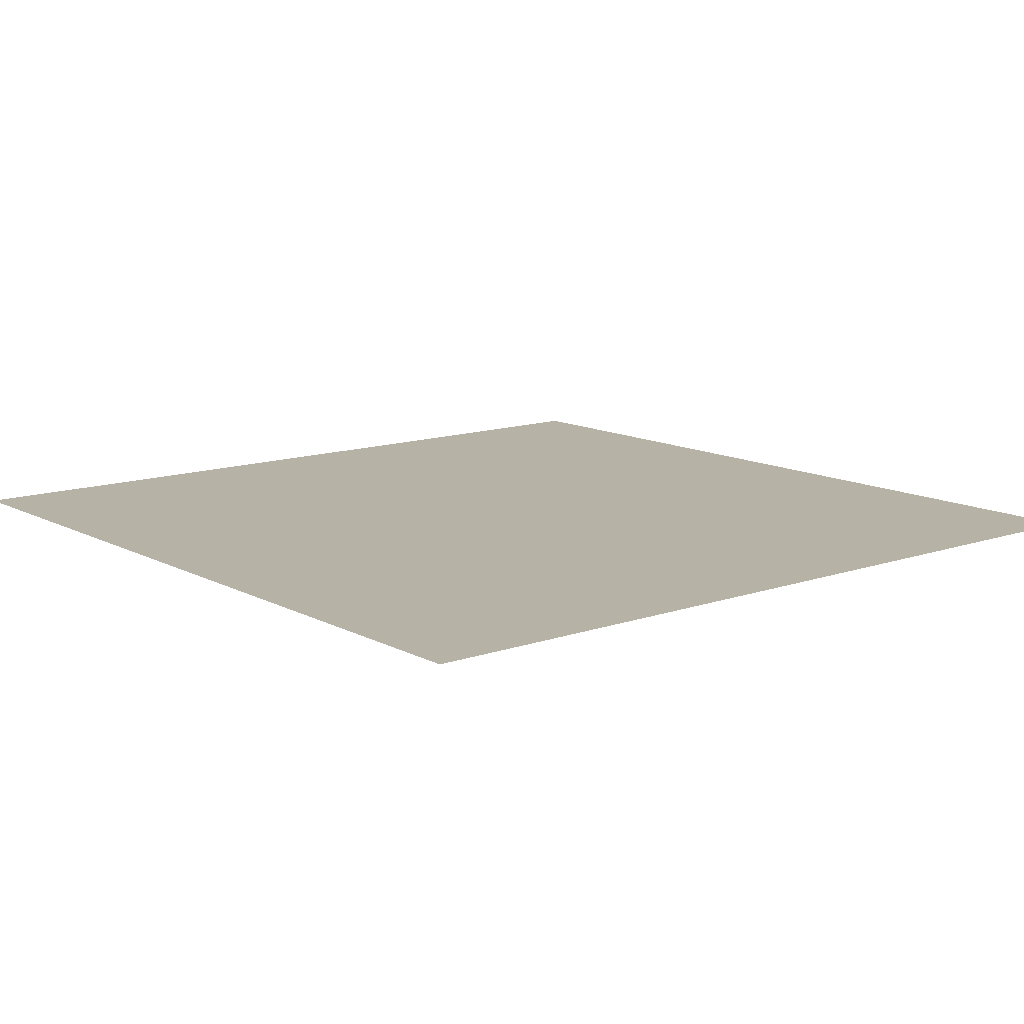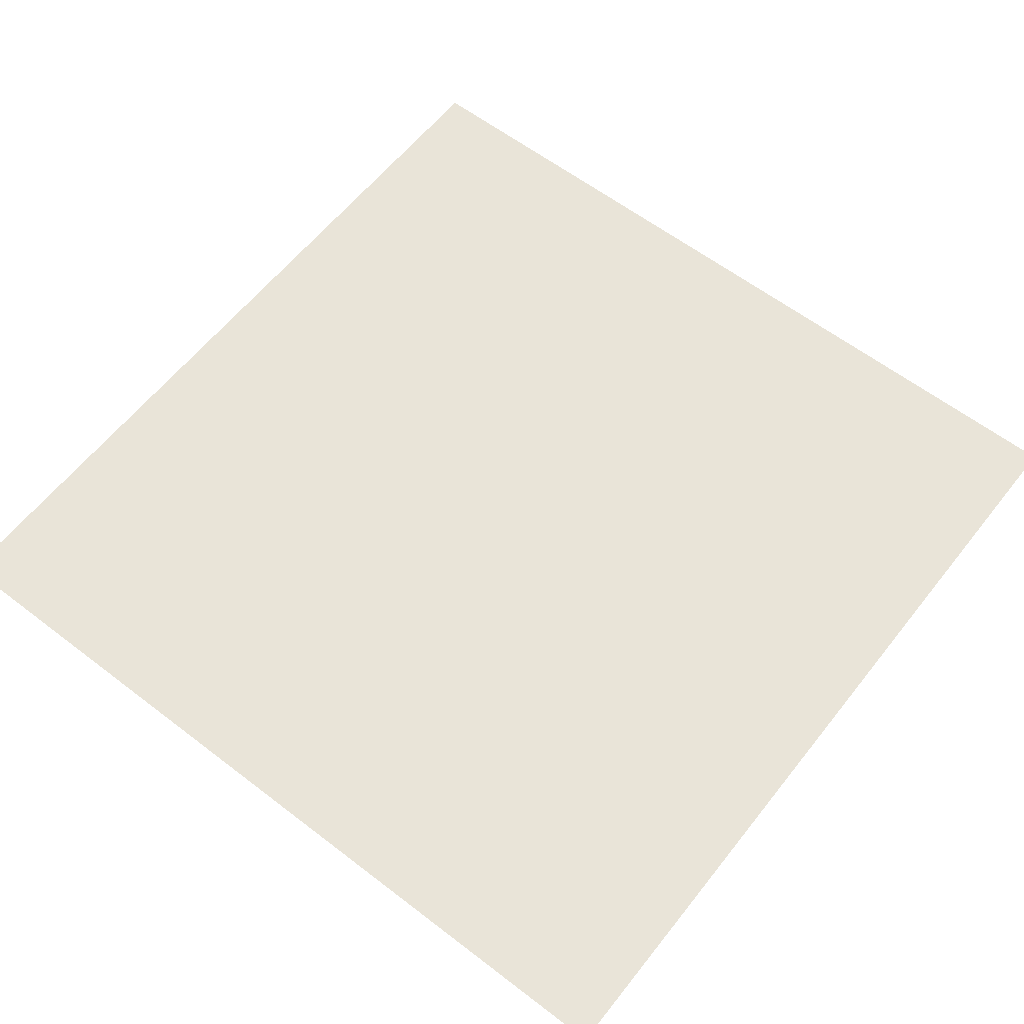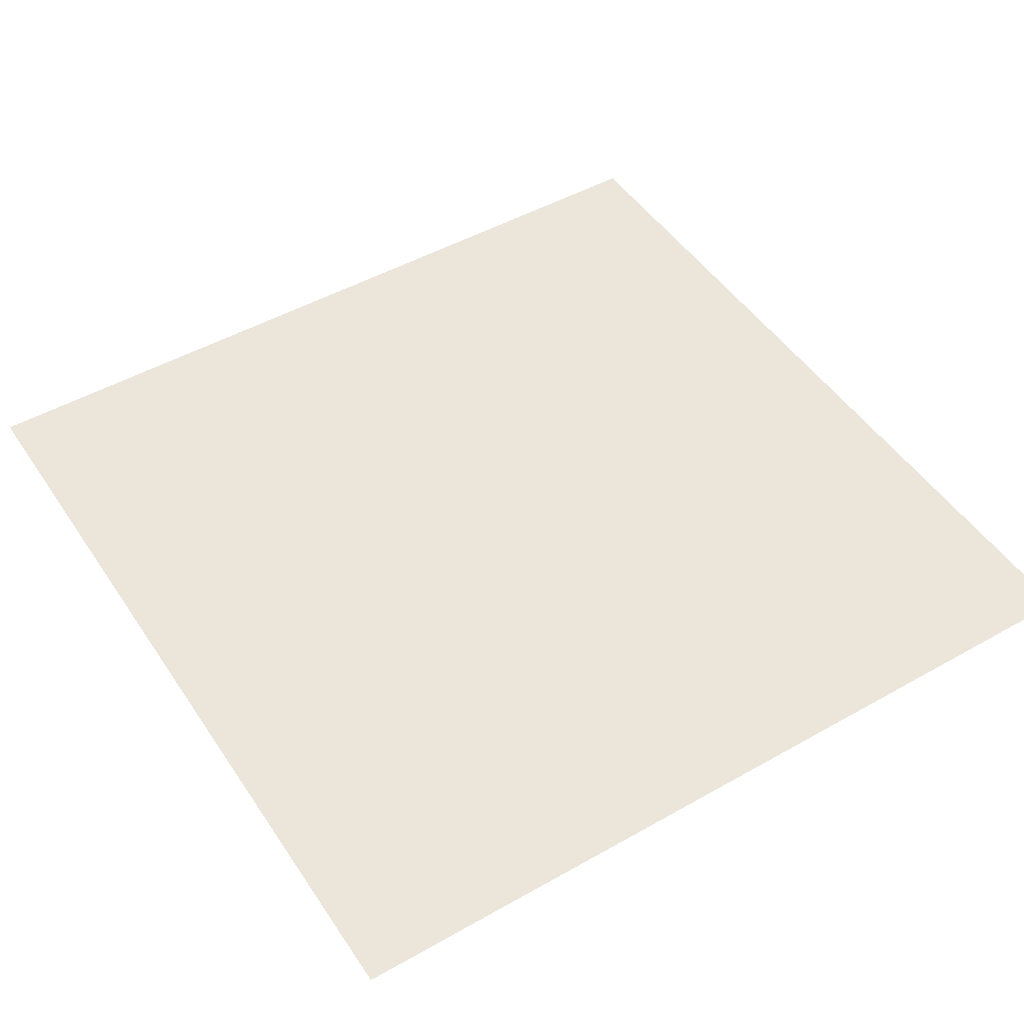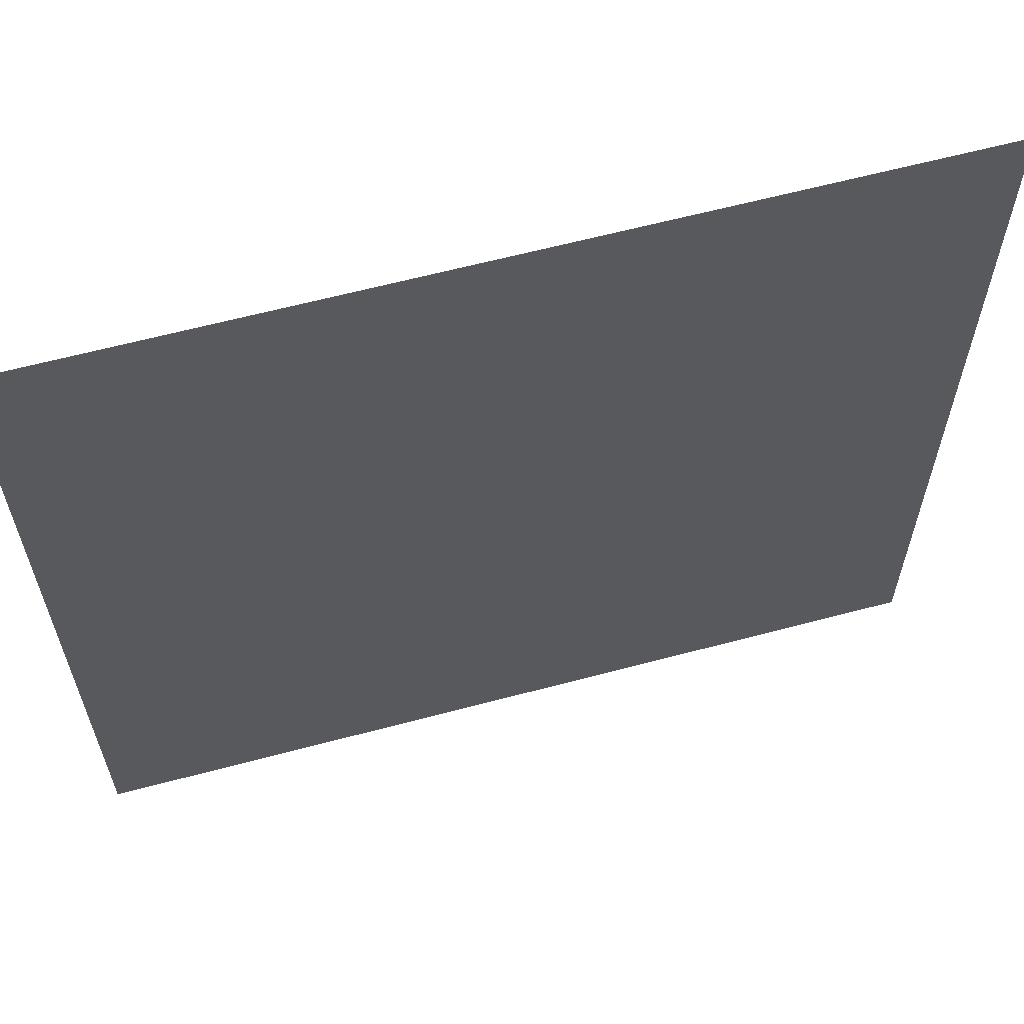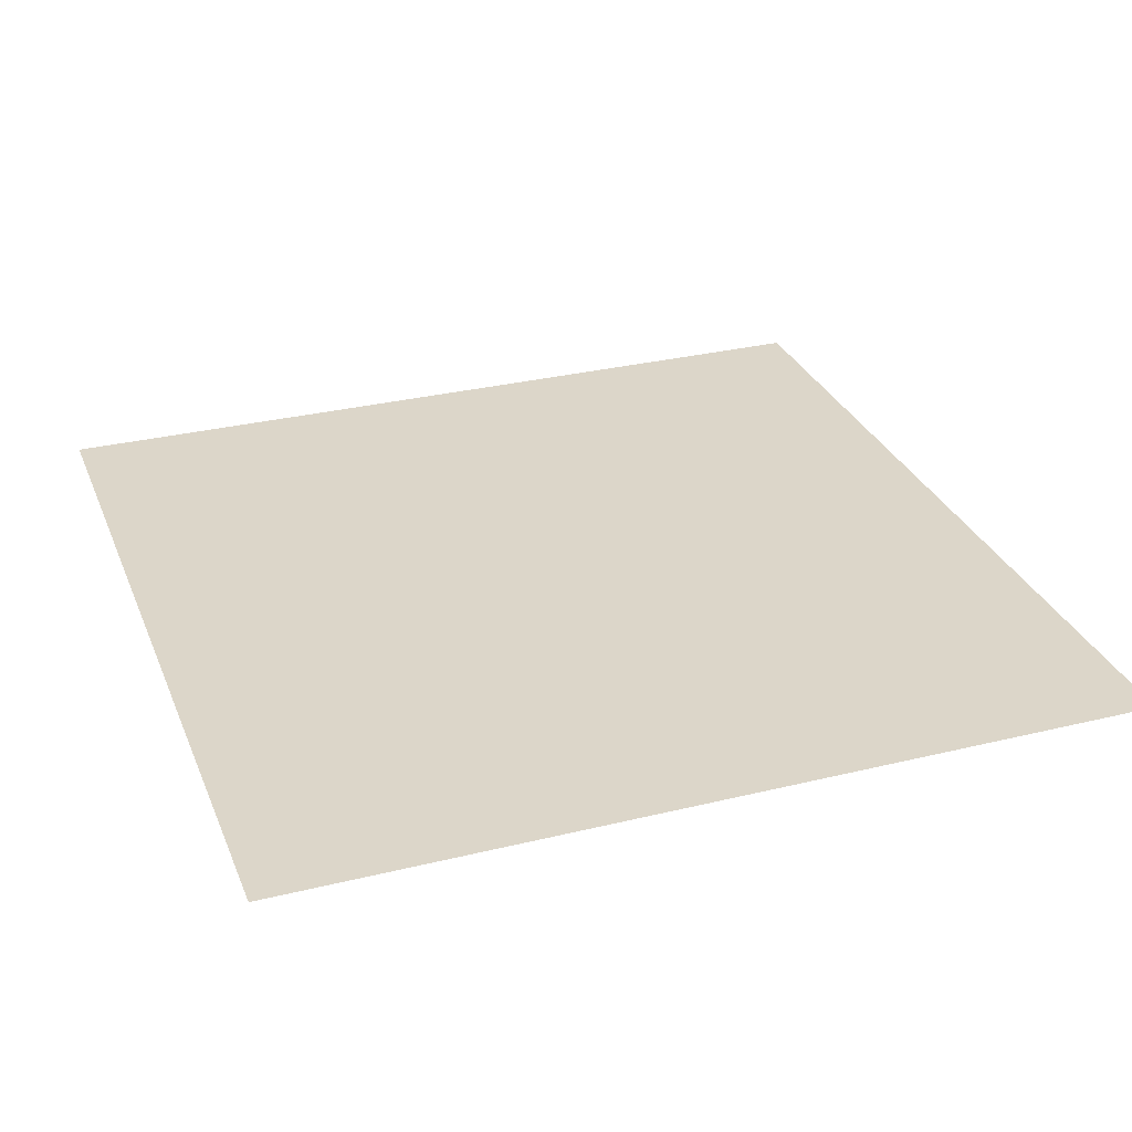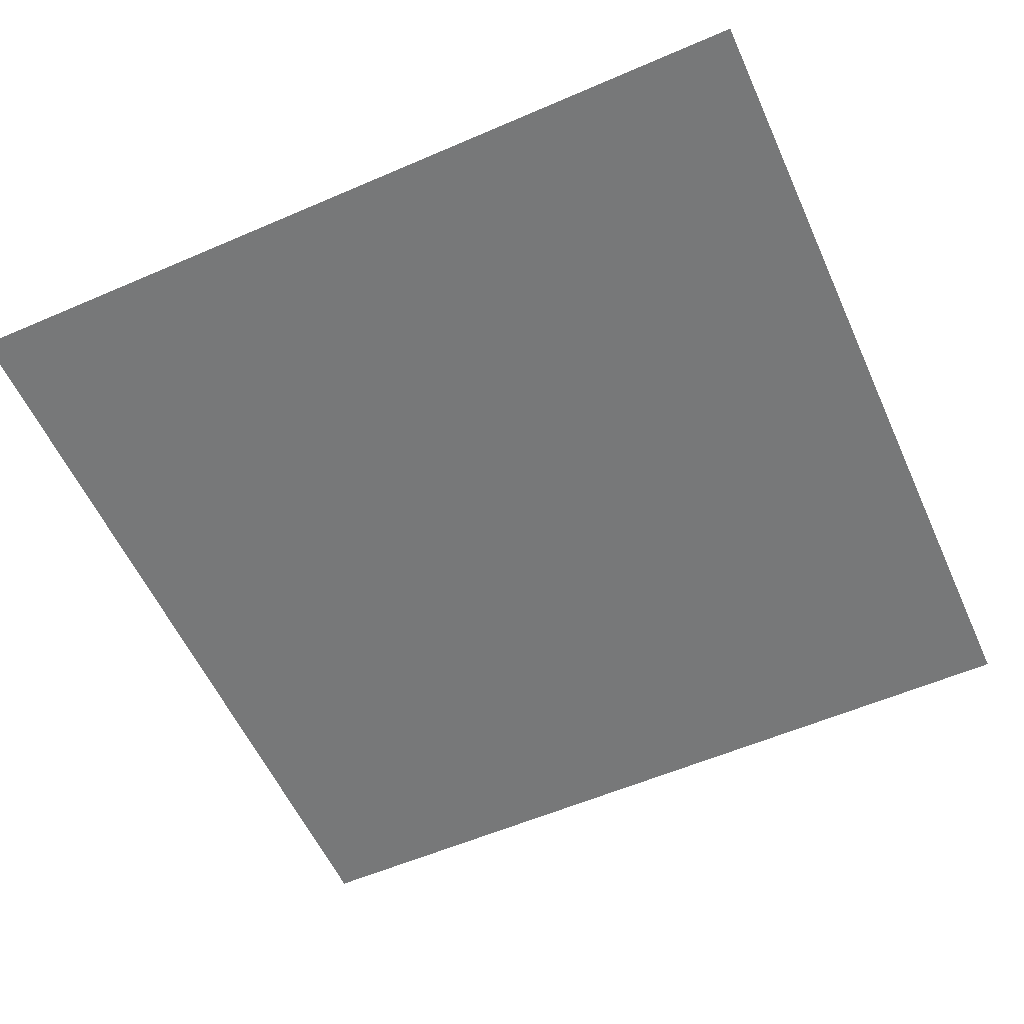
<metadata>
{"format":"obj","ext":"obj","renderer":"f3d","projection":"perspective","resolution":1024,"background":"white","views":[{"elev":12.4,"azim":140.8,"up":"+Z"},{"elev":60.4,"azim":-141.9,"up":"+Z"},{"elev":48.4,"azim":-122.3,"up":"+Z"},{"elev":62.6,"azim":-15.1,"up":"+Y"},{"elev":30.2,"azim":-109.6,"up":"+Z"},{"elev":-57.3,"azim":114.2,"up":"+Z"}]}
</metadata>
<code>
v -0.5 -0.5 -1.11e-16
v -0.5 0.5 1.11e-16
v 0.5 0.5 1.11e-16
v 0.5 -0.5 -1.11e-16
g bust_a_move_ball_fire
f 1 2 3 4

</code>
